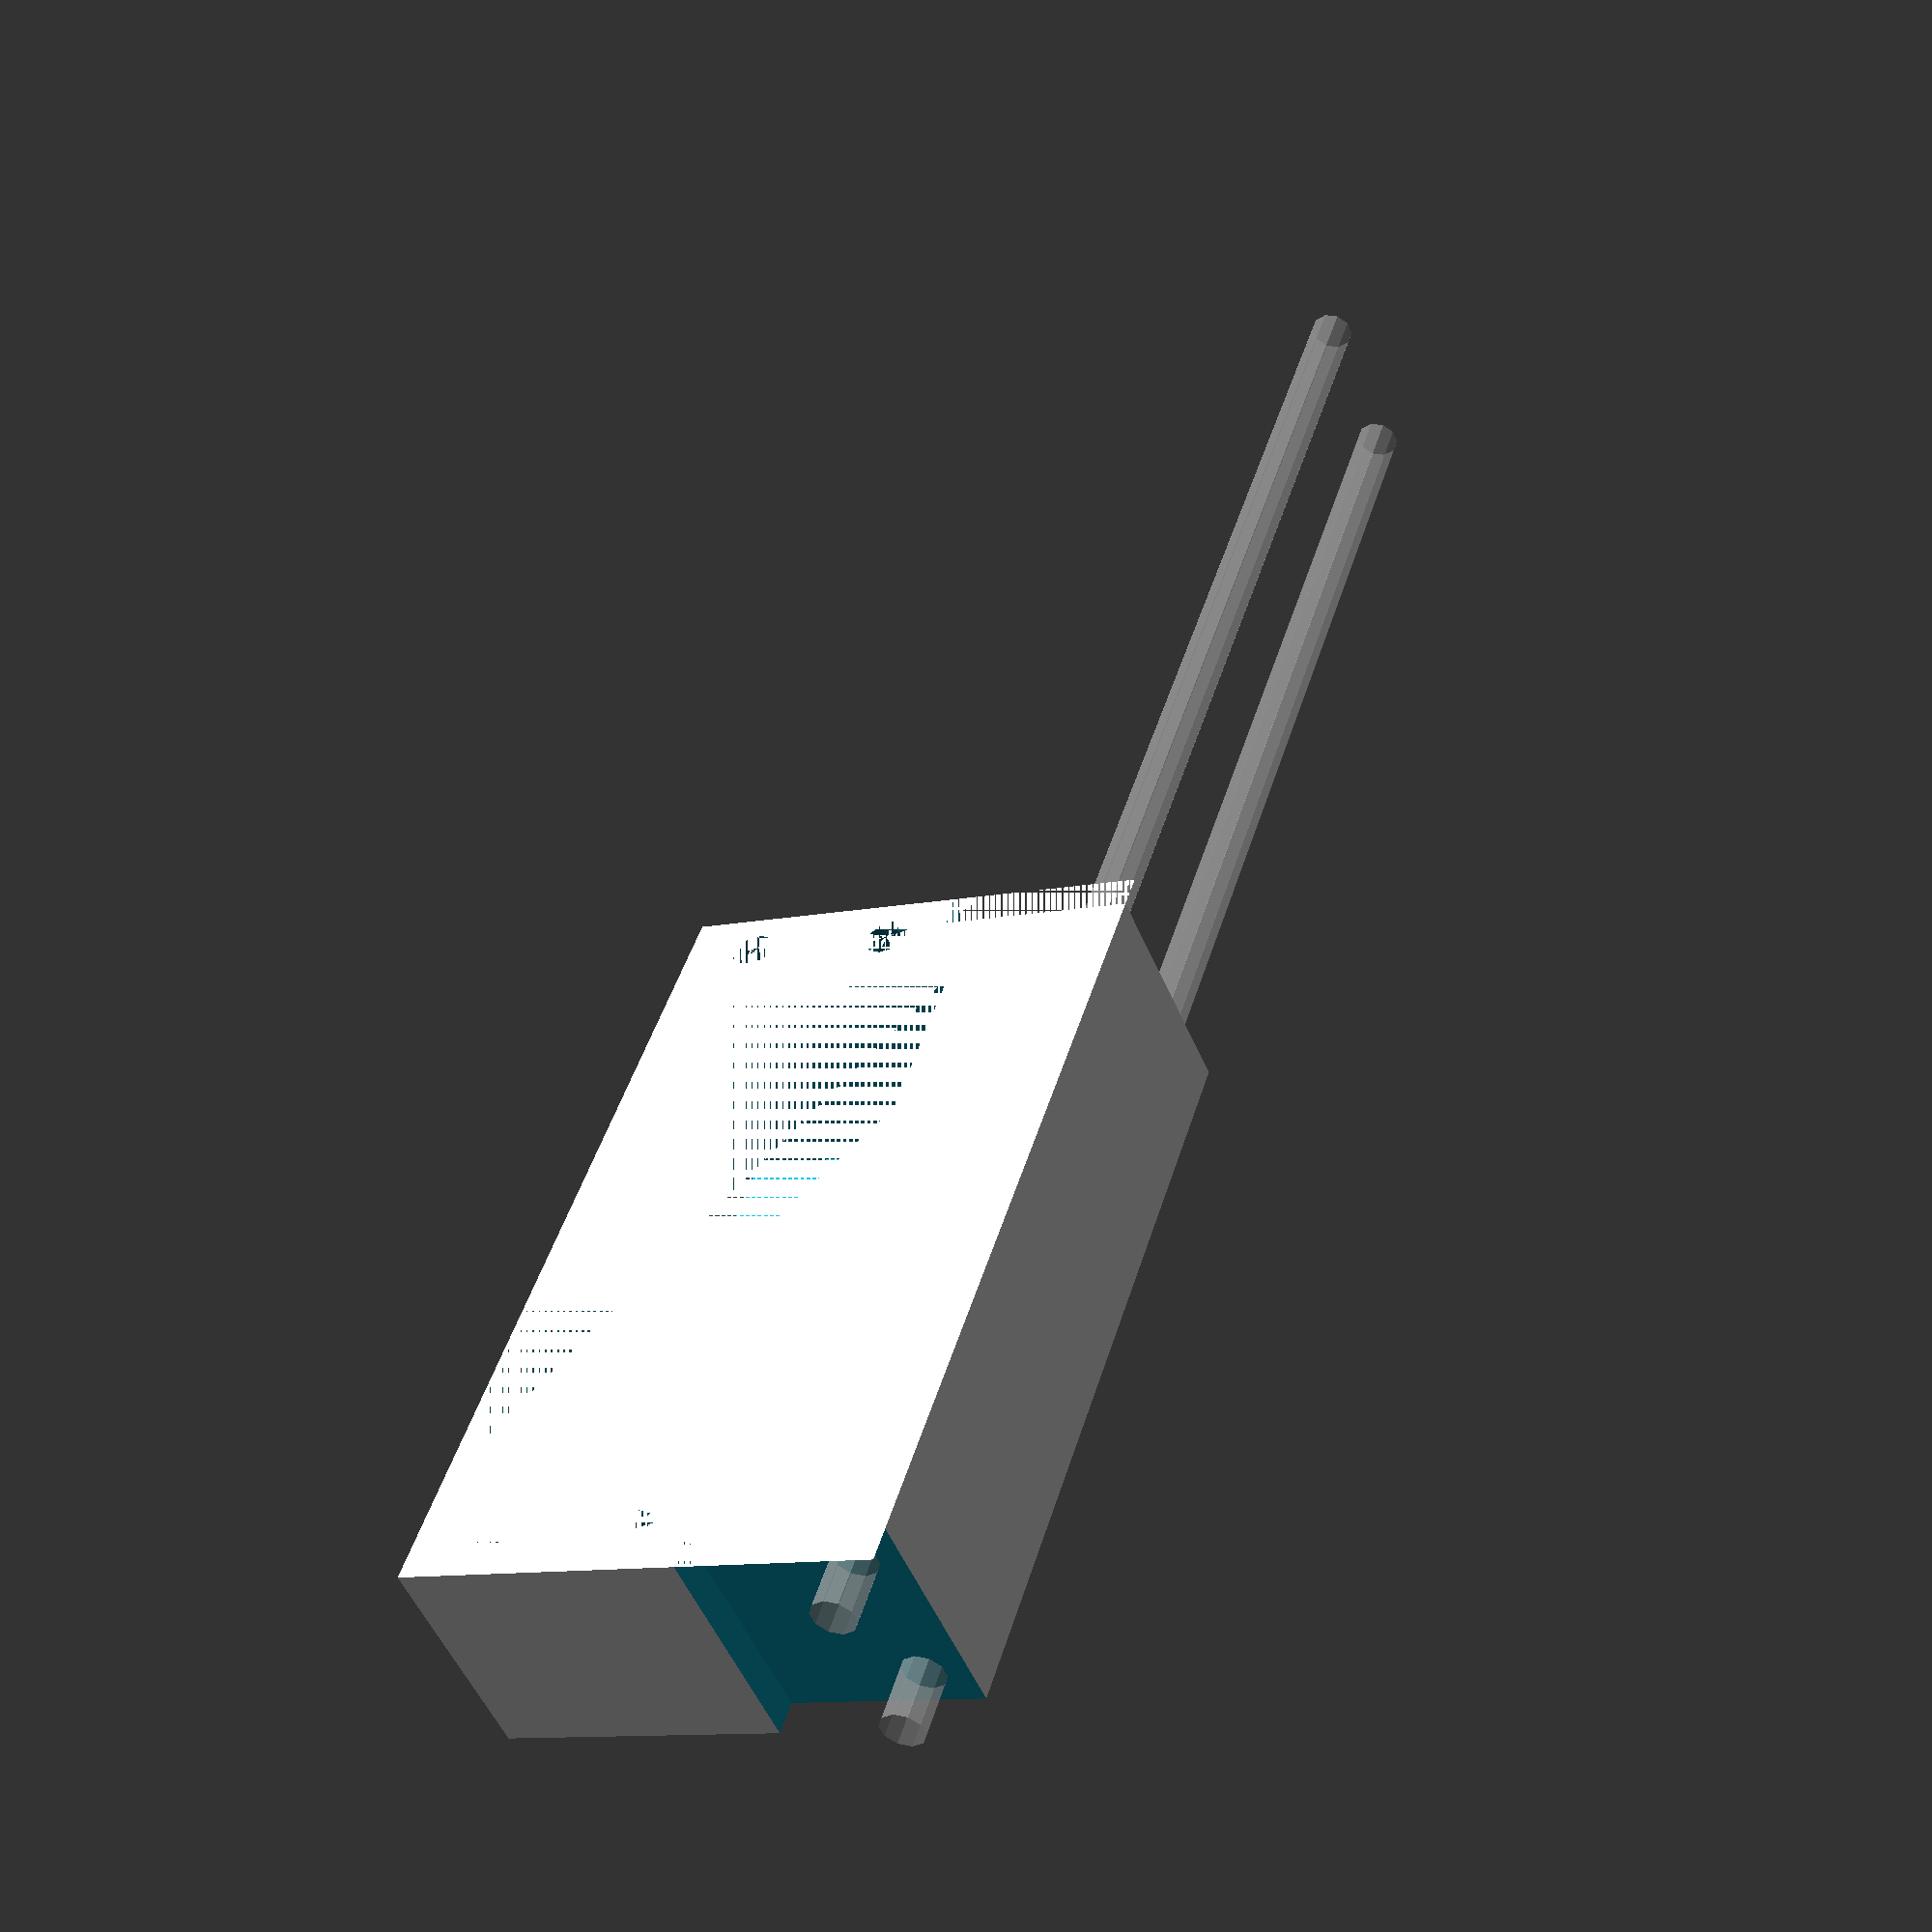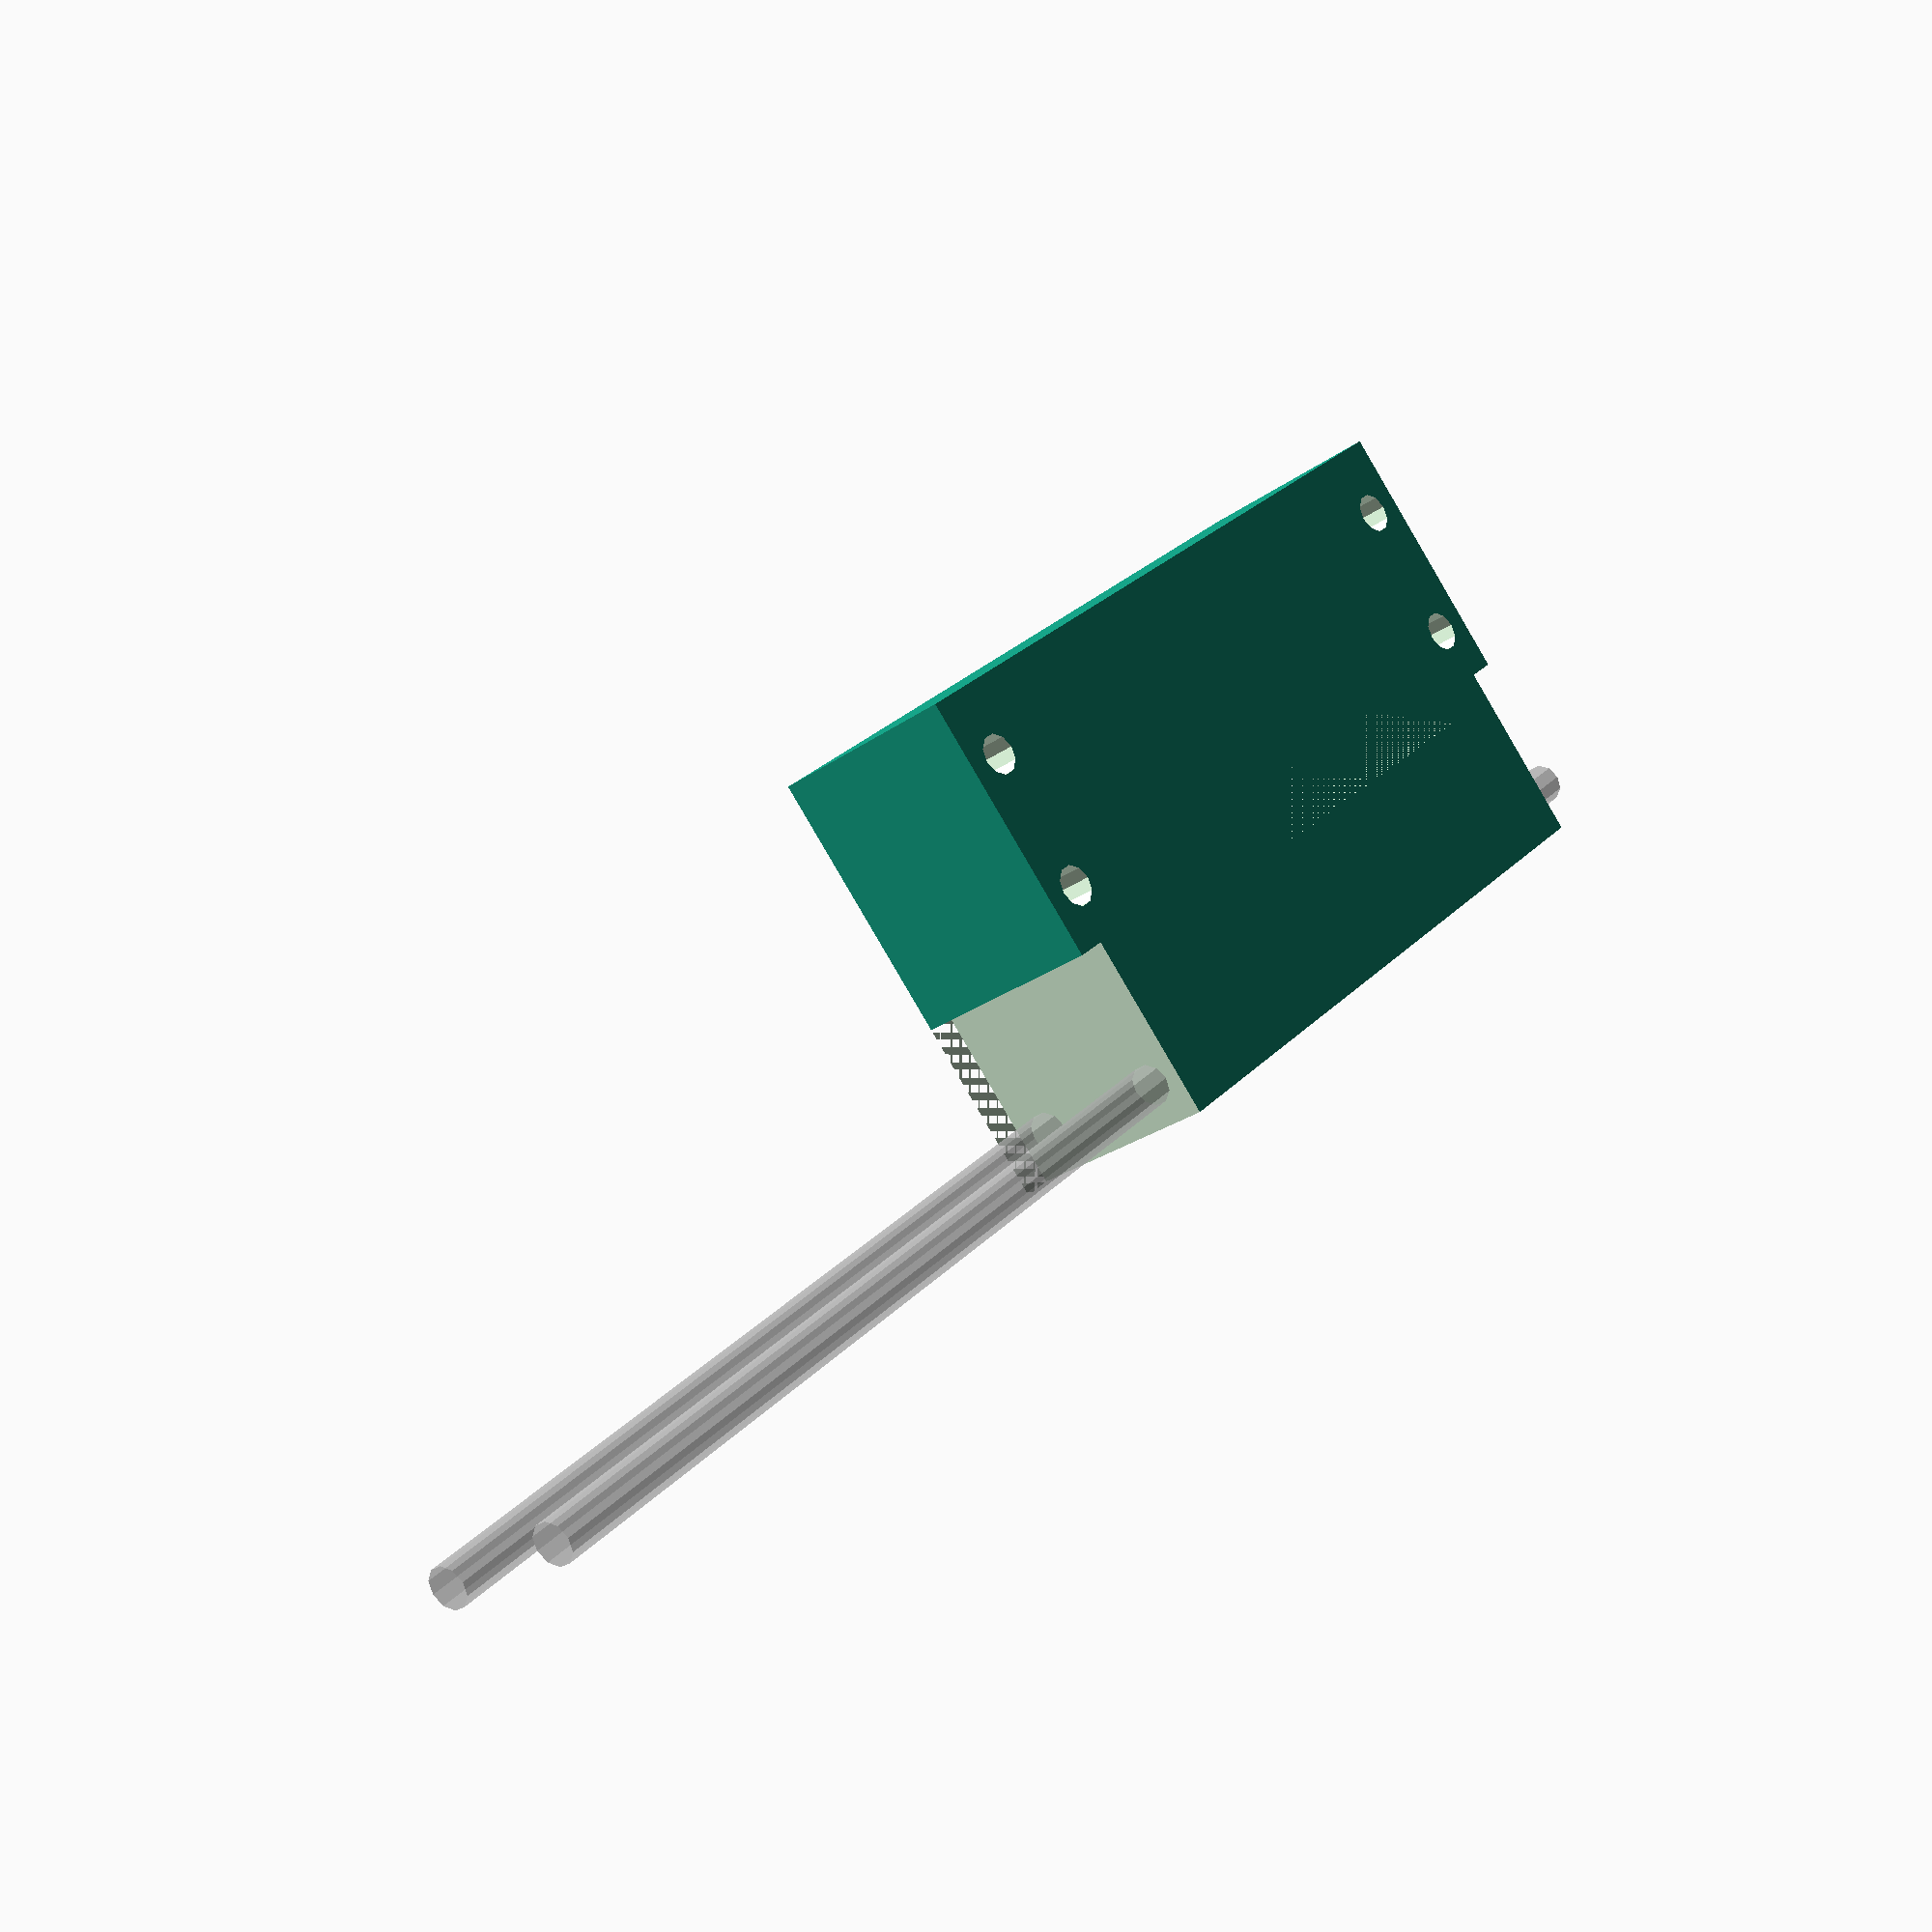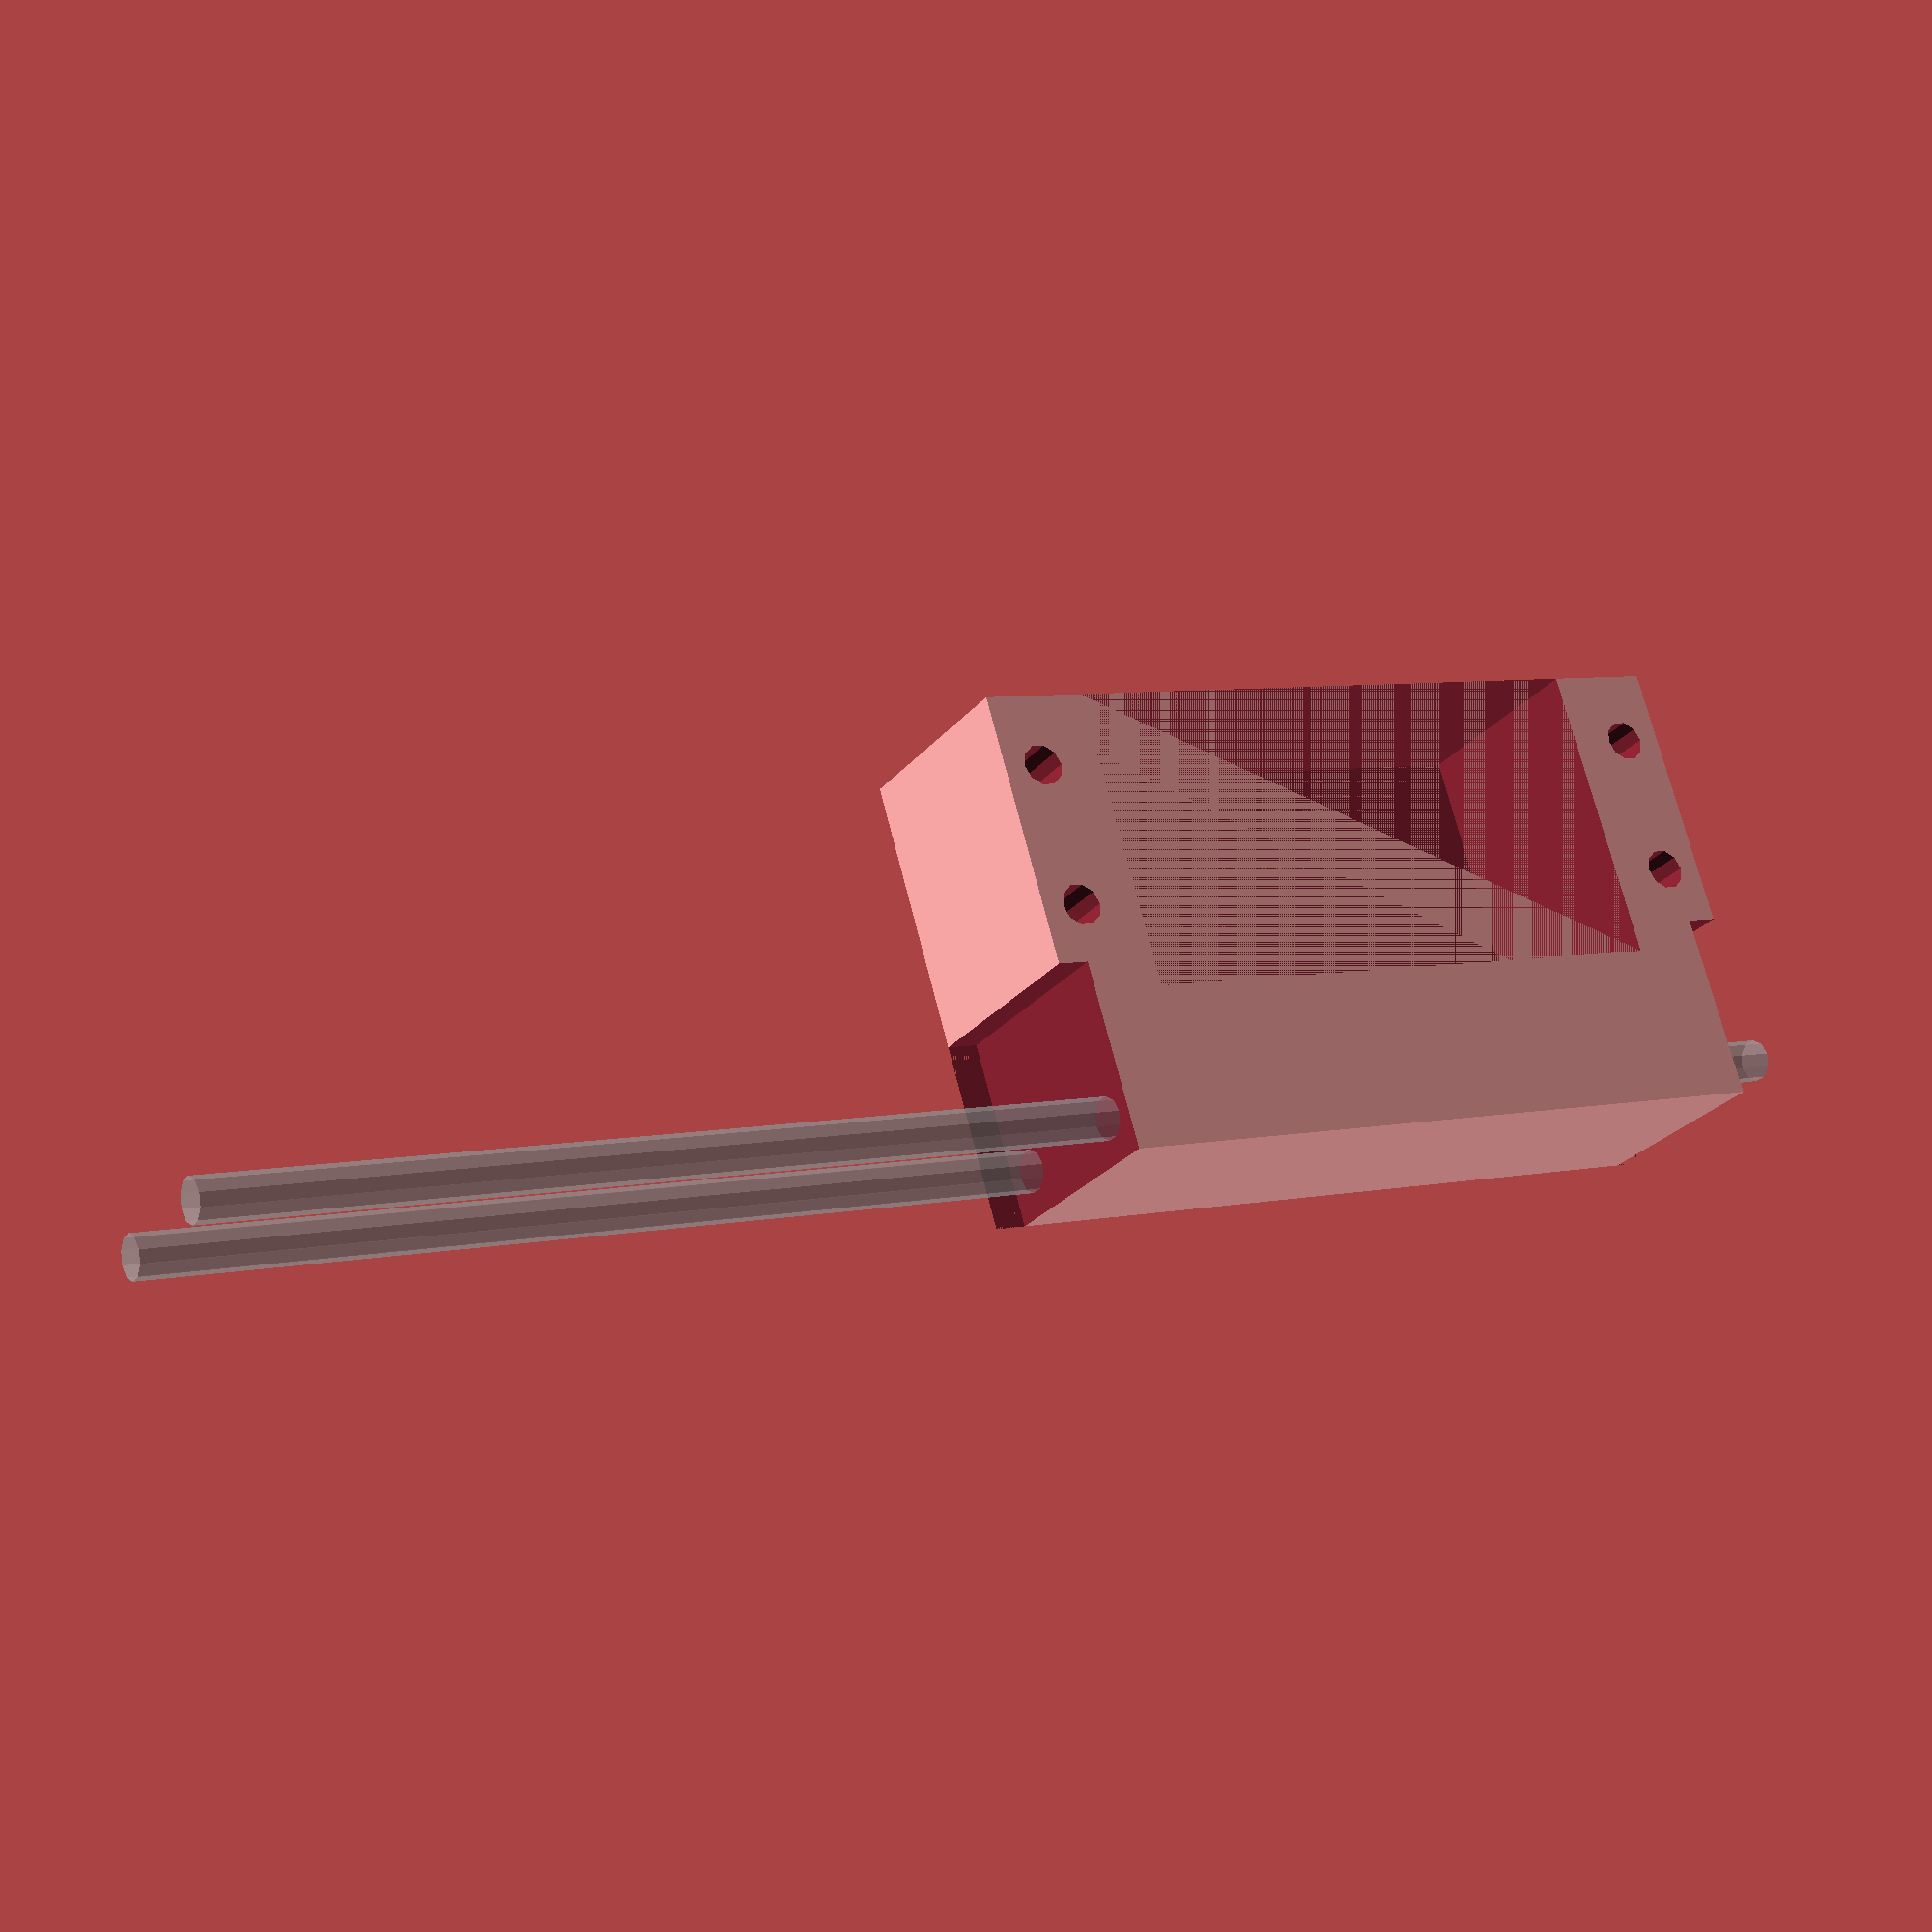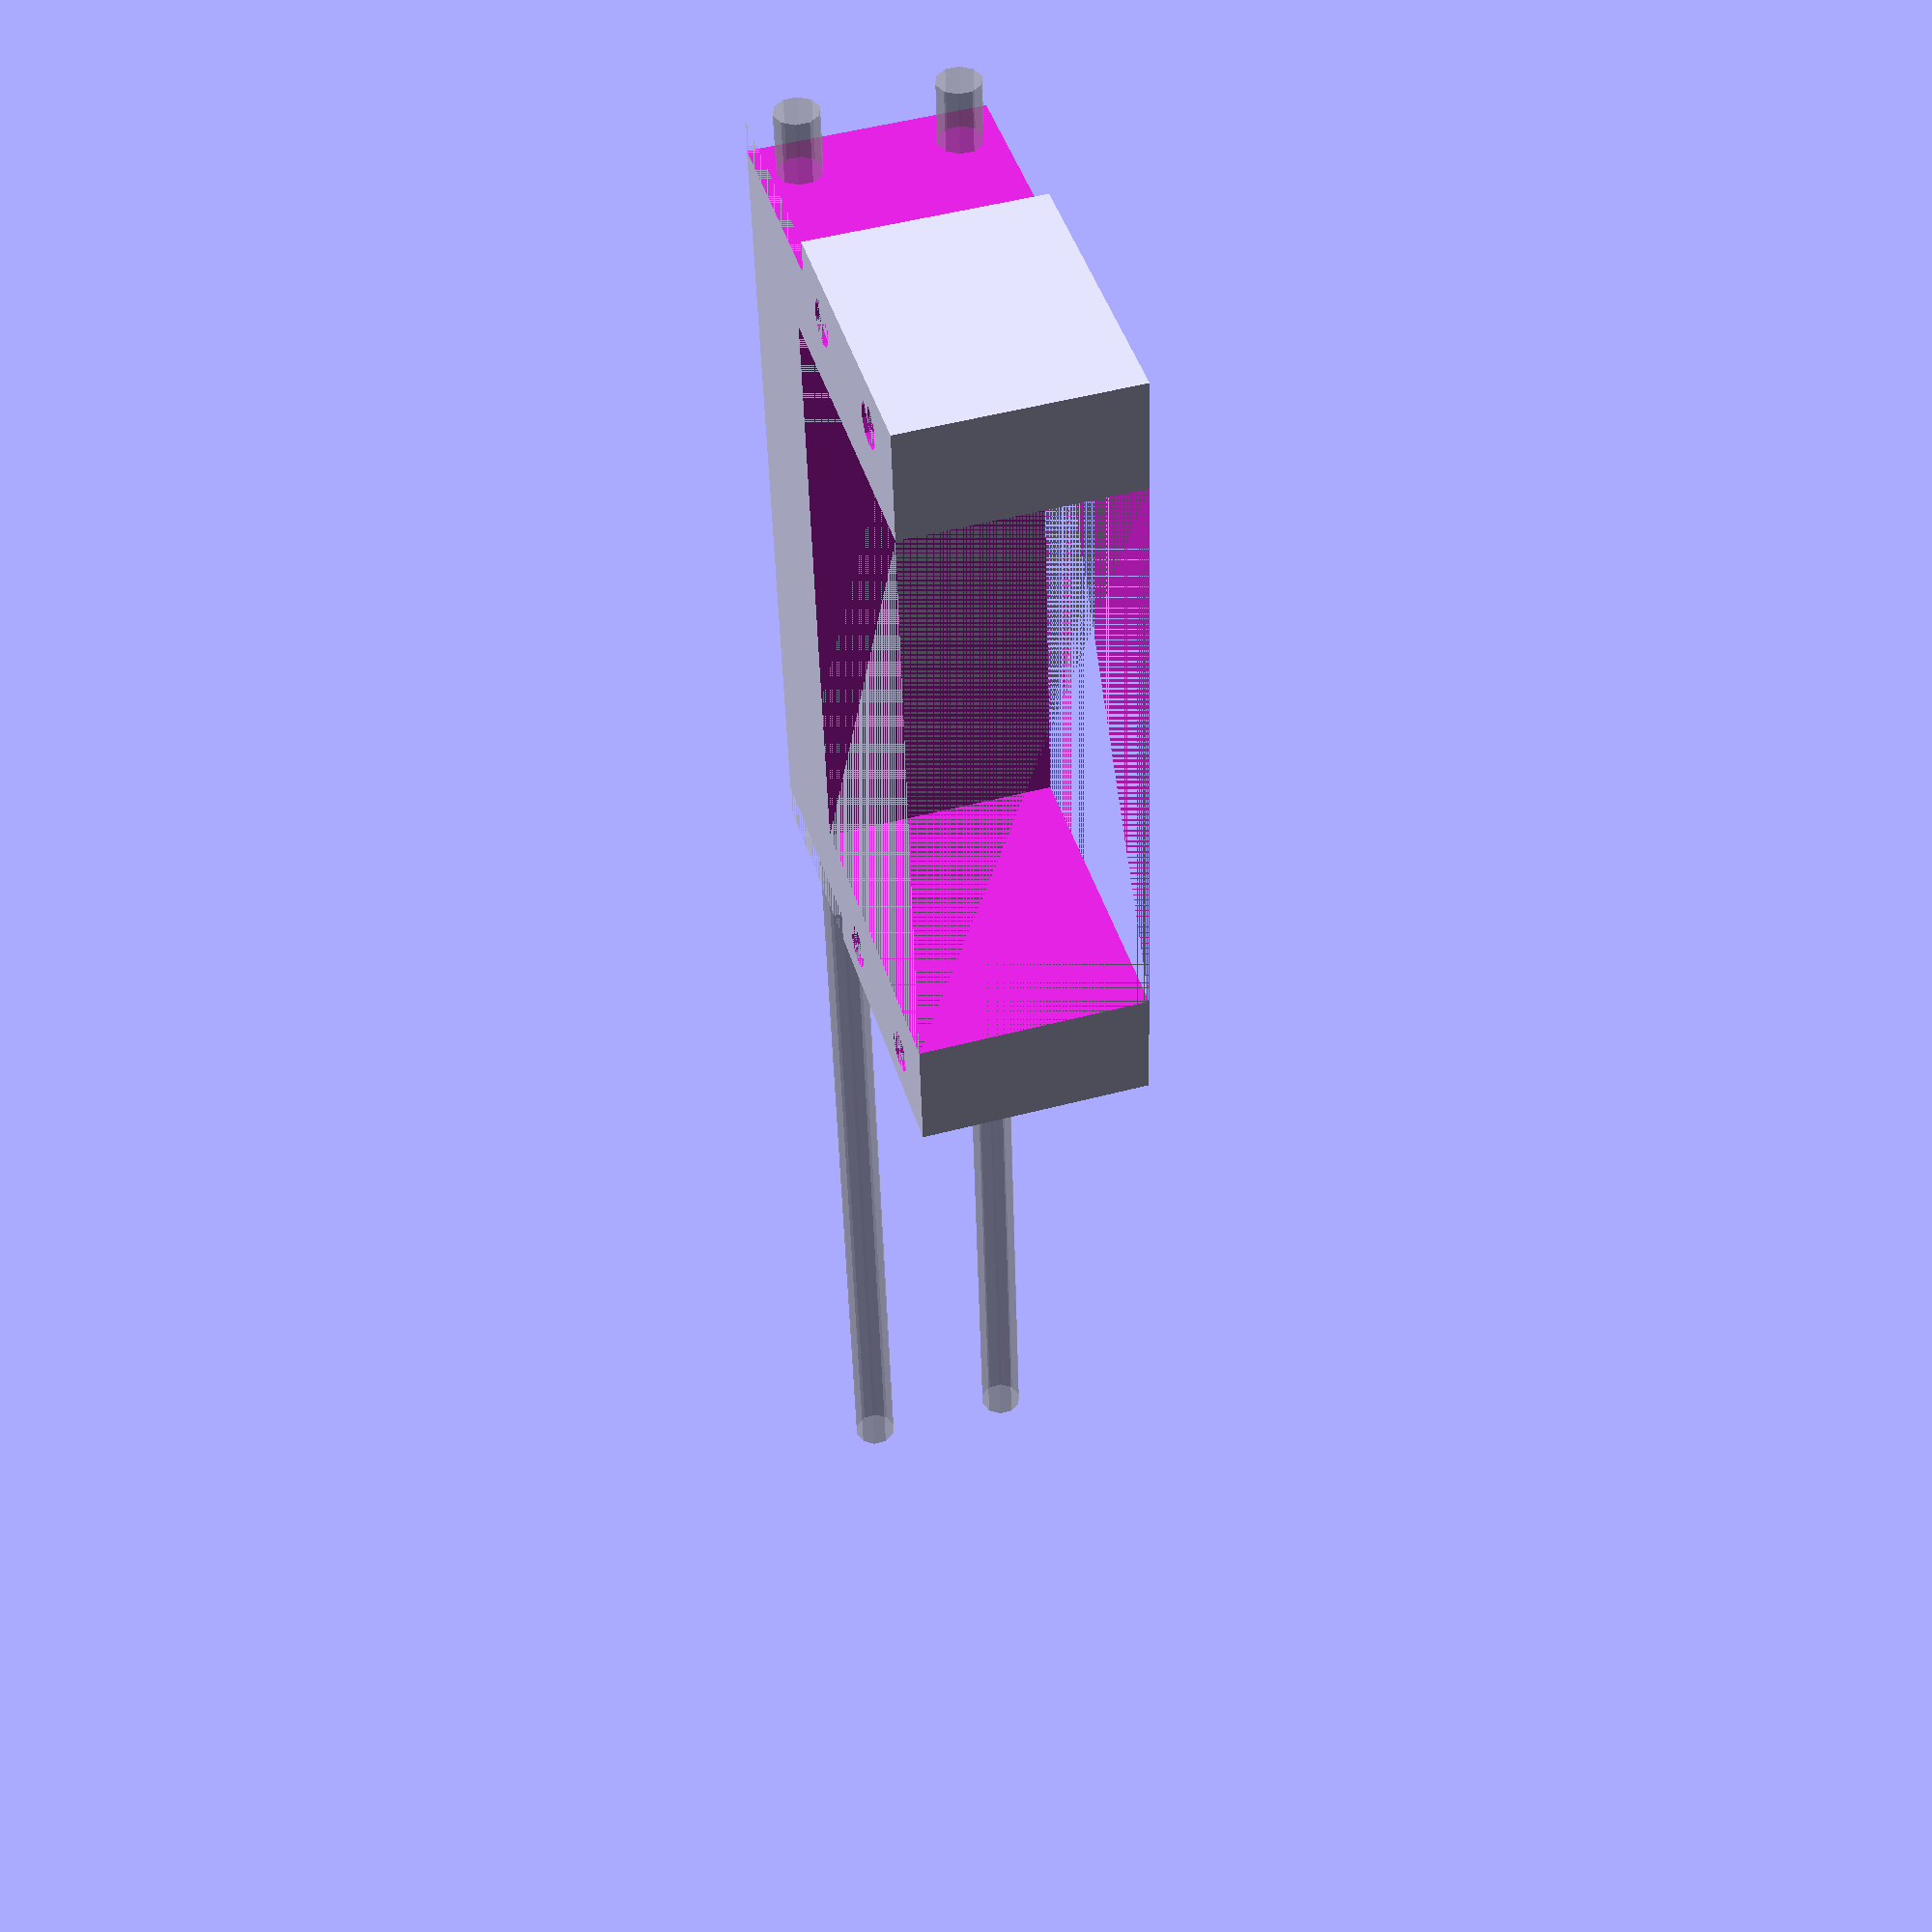
<openscad>
h=18;
x= 60;
wall = 4;
$fs=1;
module f8x16() {
    y = 160;
    difference() {
        translate([-x/2,0,0]) cube([x,y,18]);
        translate([-x/2+wall,+wall,-1]) cube([x-wall*2,y-wall*2,18+2]);
        screw_cut_y(y);
        screw_cut_x(x);
    }
}
module f8x(y) {
    
    difference() {
        translate([-x/2,0,0]) cube([x,y,18]);
        translate([-x/2+wall,+wall,-1]) cube([x-wall*2,y-wall*2,18+2]);
        screw_cut_y(y);
        screw_cut_x(x);
    }
}
module screw_cut_x(width) {
    
    dist = 10;
    width = width - dist;
    hole_d = 3.5;
    
    for (a =[dist:dist:width]) {
        translate([-x/2+a,-100,h/2]) rotate([0,90,90]) cylinder(d=hole_d, h=400);
    }
}
module screw_cut_y(length) {
    
    dist = 10;
    length = length - dist;
    hole_d = 3.5;
    
    for (a =[dist:dist:length]) {
        translate([-x,a,h/2]) rotate([0,90,0]) cylinder(d=hole_d, h=x*2);
    }
}
module servo_frame() {
    screw_d = 2.9;
    difference() {
        union() {
            translate([-x/2,-4,-1]) cube([x, 8,1]);
            translate([-x/2+wall,-8/2,0]) cube([x-wall*2-0.5, 8,h/2+1.5+1]);
        }
        for (a =[0:5:x-wall*2-10]) {
        translate([a-x/2+wall+5,0,-2]) cylinder(d=screw_d, h=20+2);
        }
        translate([20,0,h/2]) rotate([0,90,0]) cylinder(d=screw_d, h=x*2);
        translate([-20,0,h/2]) rotate([0,90,180]) cylinder(d=screw_d, h=x*2);
    }
    
    
    //translate([0,0,0]) cylinder(d=3, h=20);
    //translate([0,48.5,0]) cylinder(d=3, h=20);
}
servo_mount2();
module servo_mount2() {
    m_x=56;
    m_y=32;
    m_z=15;
    
    s_x=41;
    s_y=21;
    s_z=15;
    
    screw_d = 2.9;
    
    difference() {
        translate([-m_x/2,0,0]) cube([m_x,m_y,m_z]);
        translate([-s_x/2,0,0]) cube([s_x,s_y,s_z]);
        
        //servo screws
        translate([50/2,5,0])  cylinder(d=screw_d, h=x*2);
        translate([50/2,5+10,0])  cylinder(d=screw_d, h=x*2);
        translate([-50/2,5,0])  cylinder(d=screw_d, h=x*2);
        translate([-50/2,5+10,0])  cylinder(d=screw_d, h=x*2);
        
        // frame cuts
        translate([(x-wall*2-0.5)/2,     s_y-2,0]) cube([50,50,50]);
        translate([(-x+wall*2+0.5)/2-50, s_y-2,0]) cube([50,50,50]);
        
        // frame screws
        translate([-60/2, 20+18/2, 5/2+10]) rotate([0,90,0]) %cylinder(d=screw_d, h=x*2);
        translate([-60/2, 20+18/2, 5/2]) rotate([0,90,0]) %cylinder(d=screw_d, h=x*2);
        
    }
}
module mount2() {
    $fs= 0.9;
    x = 8;
    y= 15;
    z = 6;
    $fs= 0.9;
    difference() {
        union() {
            translate([8, 0, 0]) cube([x,y,z]);
            hull() {
                
            }
        }
        translate([0,y-3,z/2]) rotate([0,90,0]) cylinder(d=3,h=z*4);
        translate([0,0,-1]) cylinder(d=22,h=z+2);
    }
}
module hollow_cyl(d, w, h) {
    $fs= 0.9;
    difference() {
        cylinder(d=d+w*2, h=h);
        translate([0,0,-1])cylinder(d=d, h=h+2);
    }
}
module link1() {
    $fs= 0.9;
    x = 8;
    y= 15;
    z = 6;
    difference() {
        union() {
            mount2();
            mirror([0,1,0]) mount2();
            hull() {
                mirror([0,1,0]) mount2();
                translate([45,-100,0])hollow_cyl( d=3, w=4, h=6);
            }
        }
        translate([0,y-3,z/2]) rotate([0,90,0]) cylinder(d=3,h=z*4);
        mirror([0,1,0]) translate([0,y-3,z/2]) rotate([0,90,0]) cylinder(d=3,h=z*4);
        translate([0,0,-1]) cylinder(d=22,h=z+2);
        translate([45,-100,0])  cylinder(d=3,h=z*4);
    }
    
}
//link1();
//f8x16();
//translate([0,10,0])servo_frame();
//translate([90,0,0])f8x(80);
//translate([90,80,0])f8x(80);

//translate([90,-10 -40,0])f8x(40);
</openscad>
<views>
elev=231.2 azim=72.2 roll=337.7 proj=p view=solid
elev=26.5 azim=137.6 roll=318.5 proj=p view=solid
elev=205.4 azim=343.6 roll=208.8 proj=p view=wireframe
elev=130.7 azim=275.2 roll=286.5 proj=p view=solid
</views>
